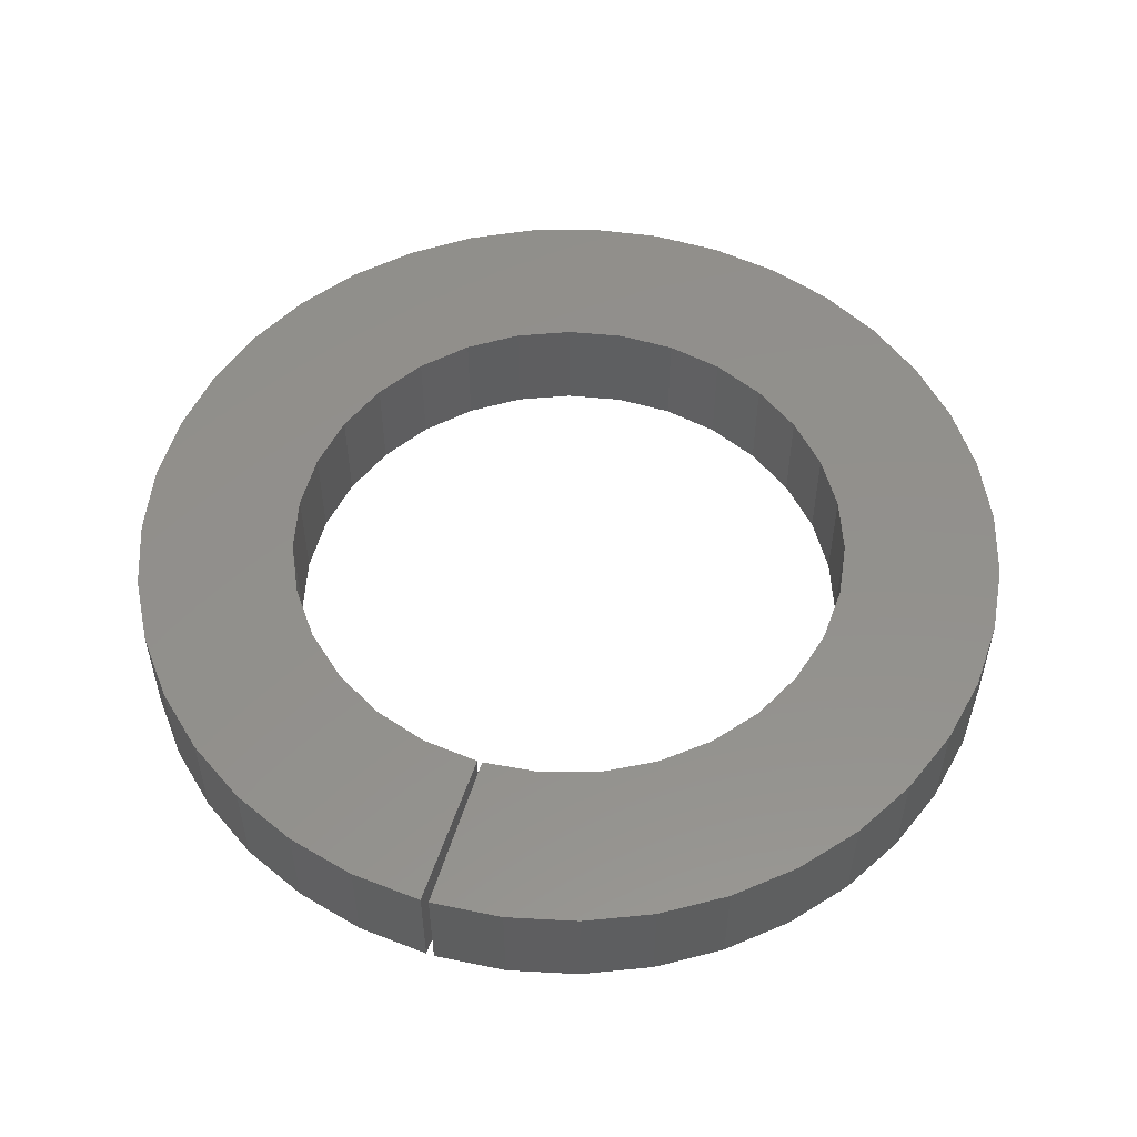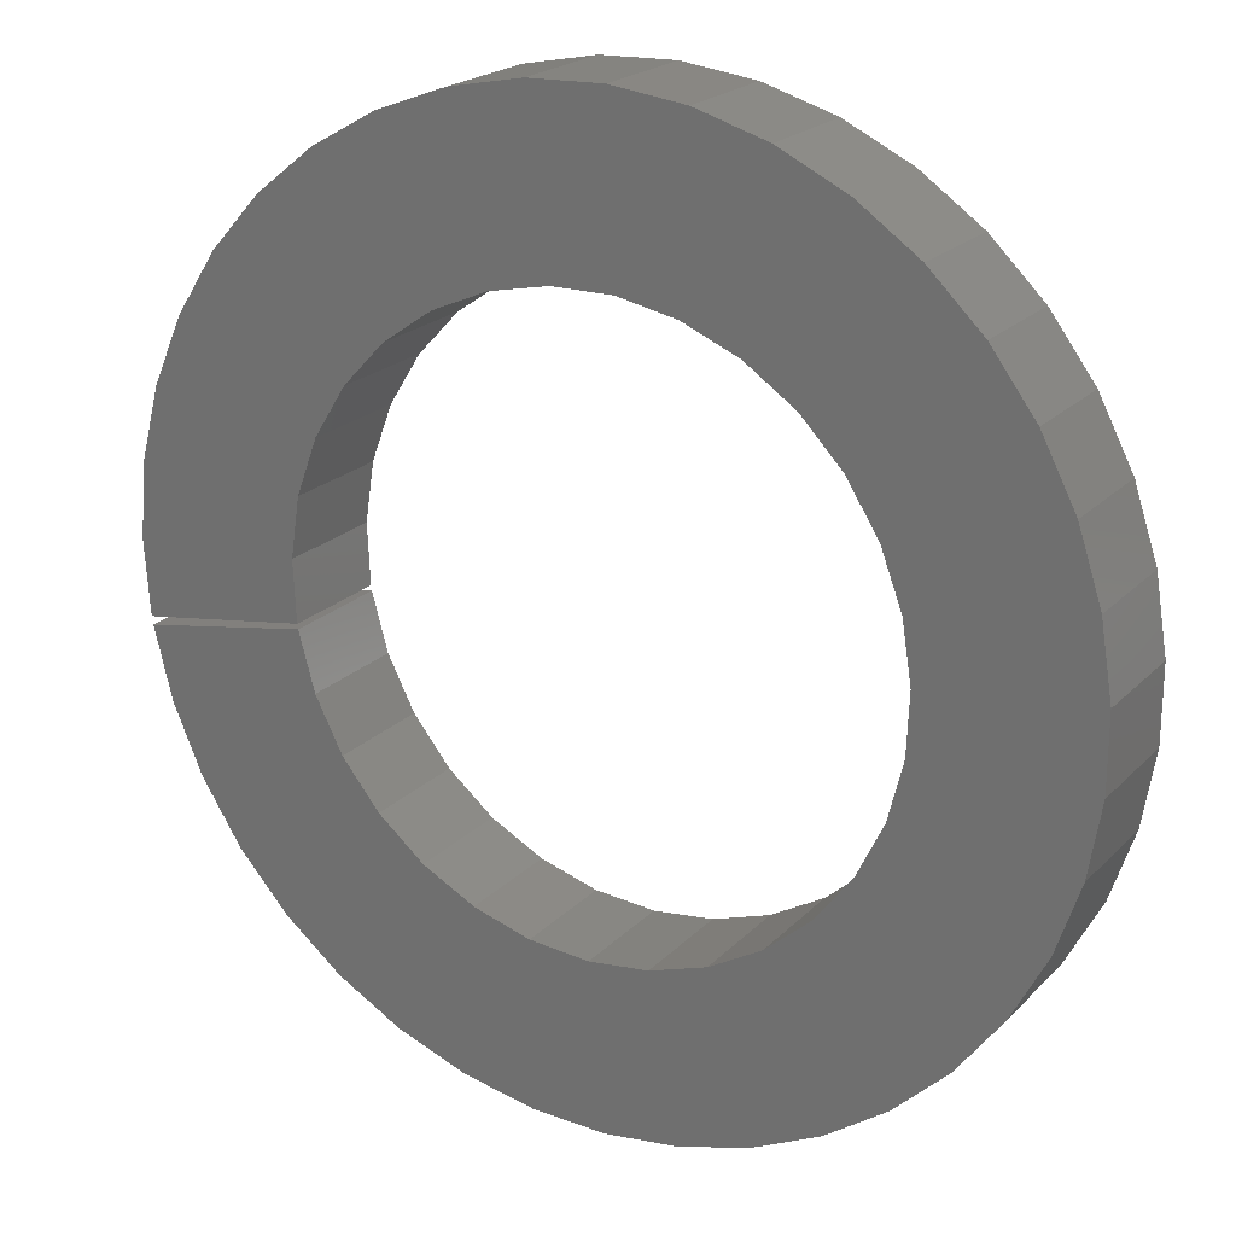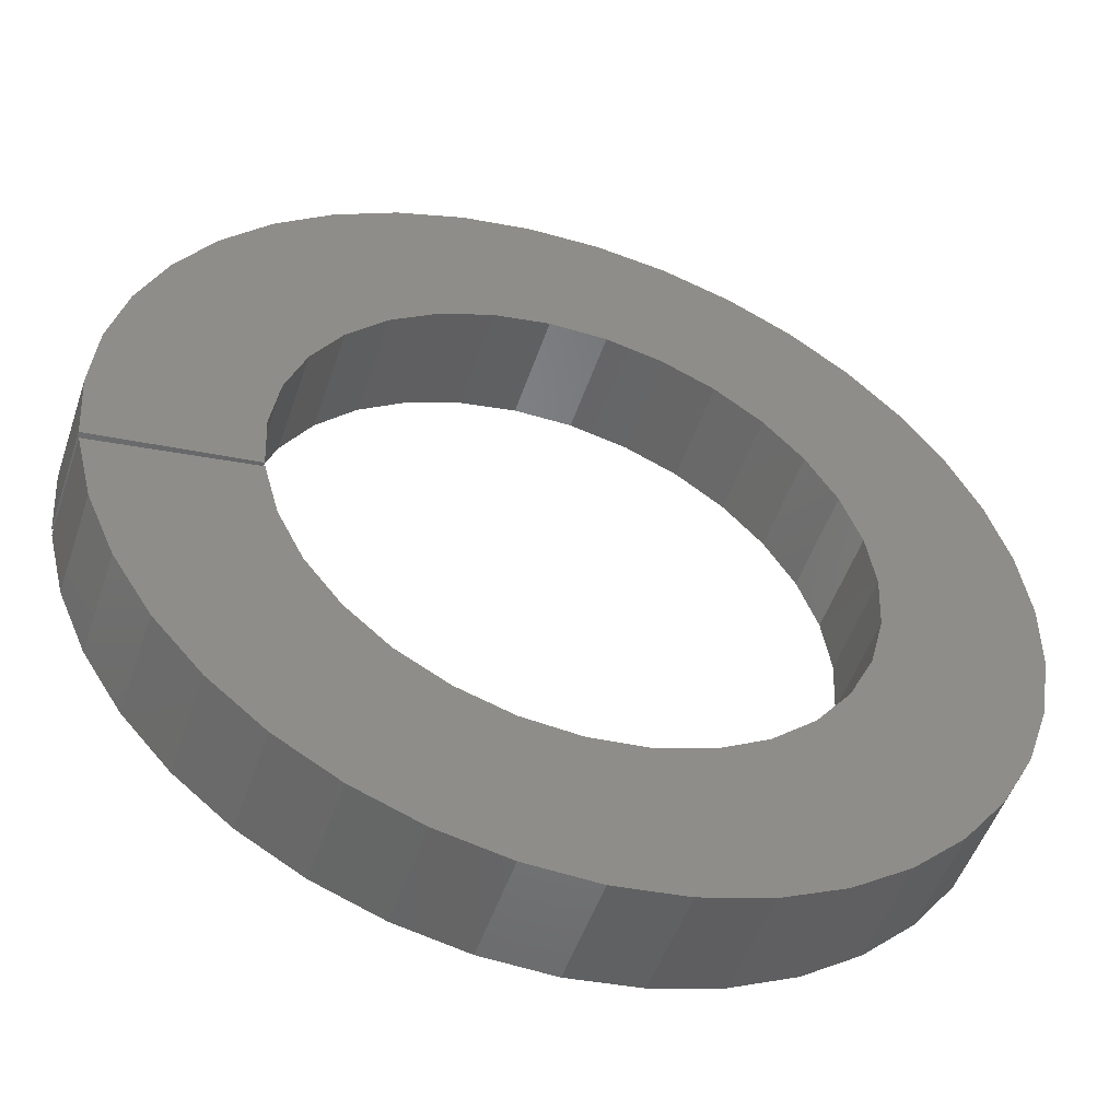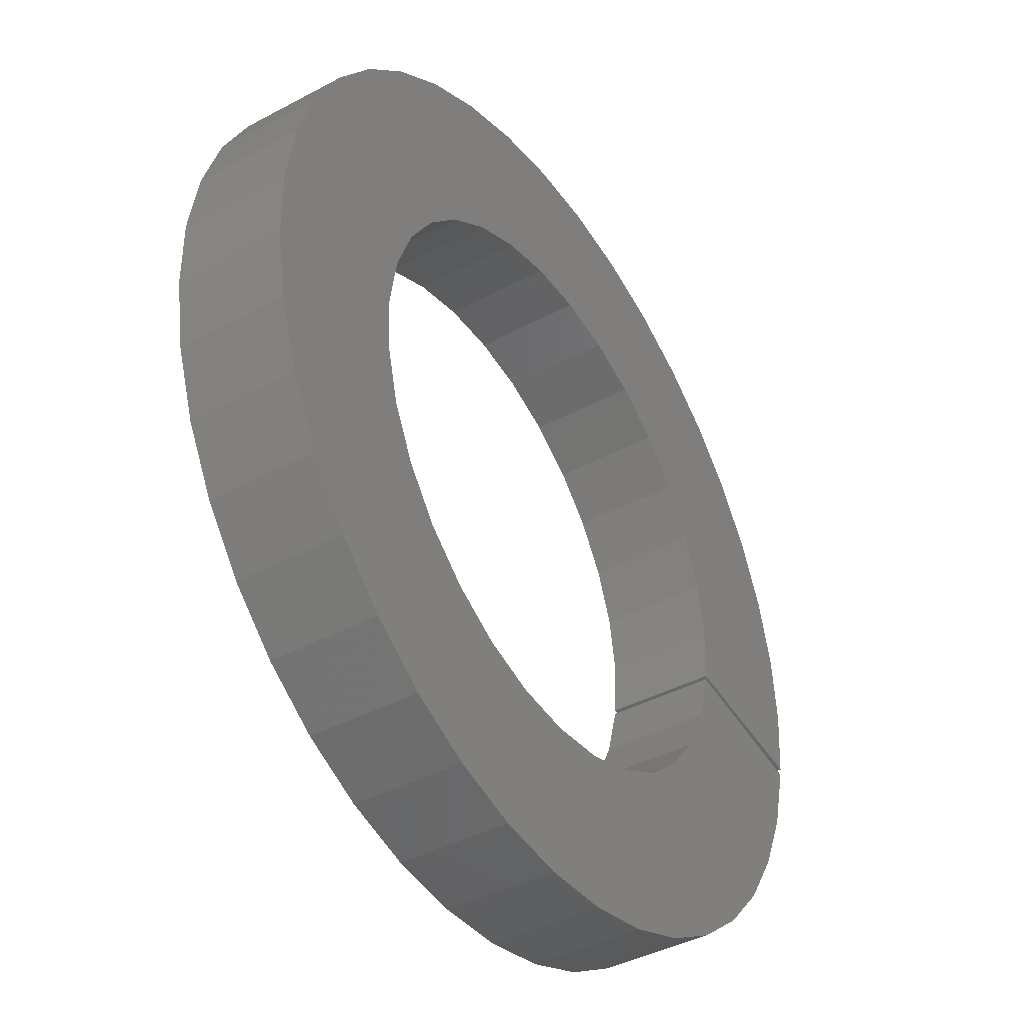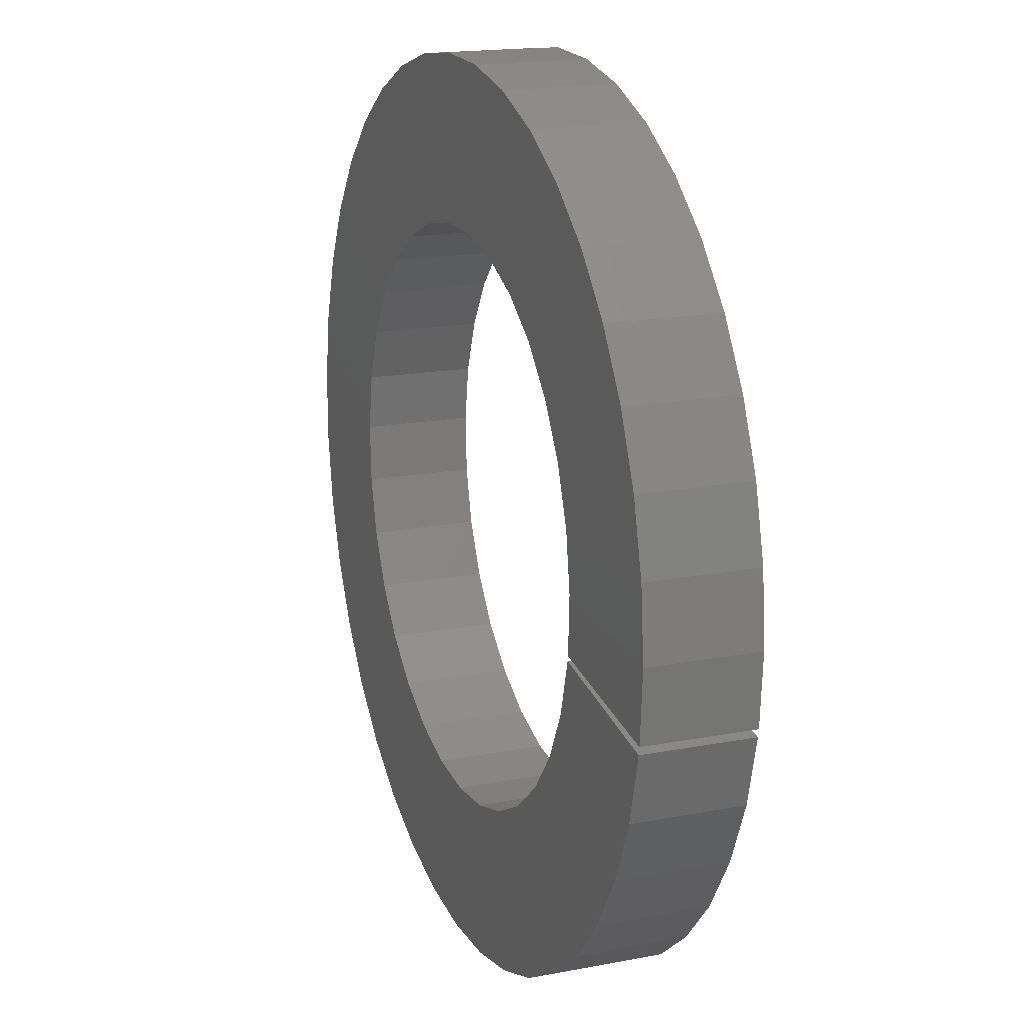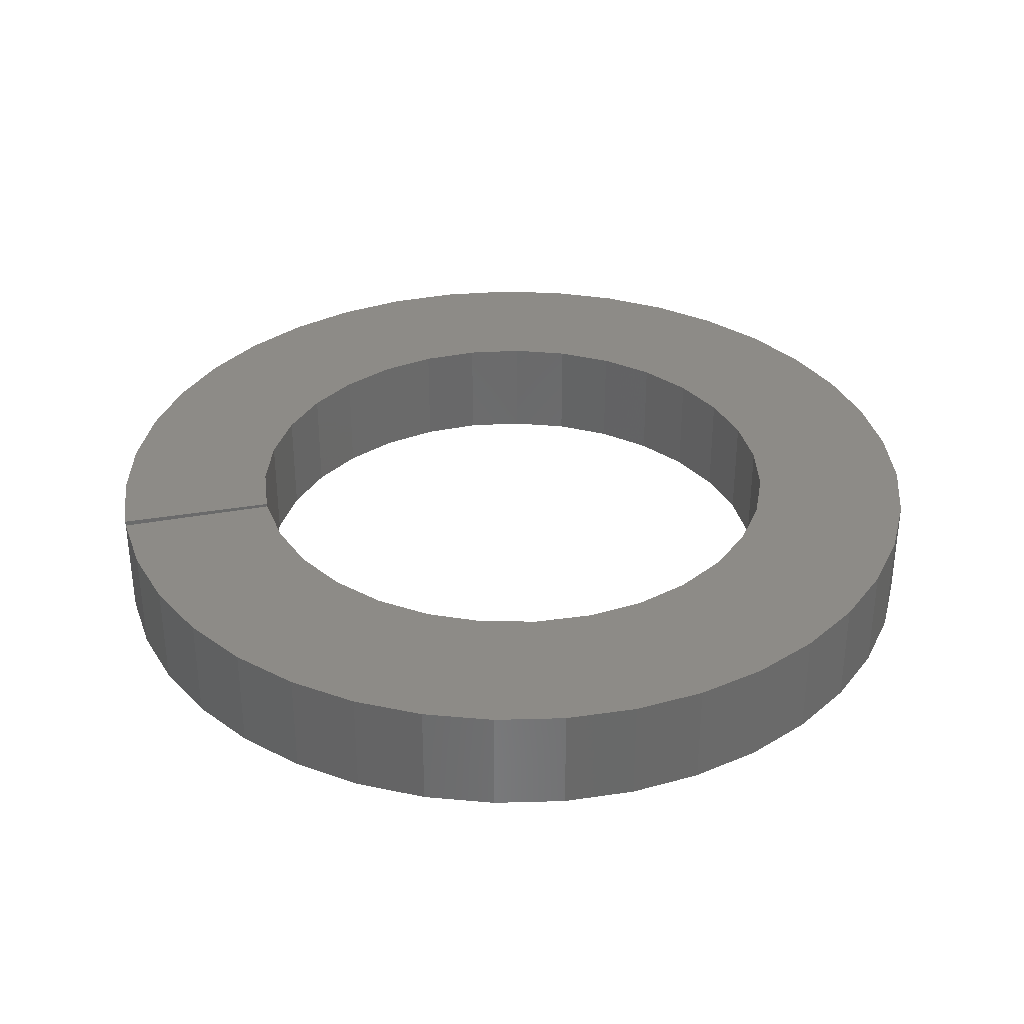
<metadata>
{"format":"stl","ext":"stl","renderer":"f3d","projection":"perspective","resolution":1024,"background":"white","views":[{"elev":53.7,"azim":-81.5,"up":"+Y"},{"elev":21.0,"azim":30.5,"up":"+Z"},{"elev":-50.8,"azim":-18.5,"up":"+Z"},{"elev":-41.3,"azim":123.0,"up":"+Z"},{"elev":17.6,"azim":-110.7,"up":"+Z"},{"elev":34.1,"azim":-22.5,"up":"+Y"}]}
</metadata>
<code>
# stl→obj: 140 verts, 284 faces
v 23.5 -28.73 12.06
v 23.49 -28.73 12.09
v 23.5 -28.69 12.06
v 23.49 -28.69 12.09
v 23.56 -28.73 12.07
v 23.5 -28.73 12.12
v 23.56 -28.73 12.1
v 23.5 -28.69 12.12
v 23.56 -28.69 12.1
v 23.56 -28.69 12.12
v 23.56 -28.69 12.07
v 23.5 -28.73 12.15
v 23.56 -28.73 12.12
v 23.5 -28.69 12.15
v 23.57 -28.73 12.14
v 23.57 -28.69 12.14
v 23.52 -28.73 12.17
v 23.53 -28.73 12.19
v 23.52 -28.69 12.17
v 23.58 -28.73 12.16
v 23.58 -28.69 12.16
v 23.53 -28.69 12.19
v 23.55 -28.73 12.22
v 23.59 -28.73 12.17
v 23.59 -28.69 12.17
v 23.55 -28.69 12.22
v 23.57 -28.73 12.23
v 23.61 -28.73 12.19
v 23.57 -28.69 12.23
v 23.61 -28.69 12.19
v 23.59 -28.69 12.25
v 23.63 -28.69 12.2
v 23.62 -28.69 12.26
v 23.66 -28.69 12.2
v 23.65 -28.69 12.26
v 23.68 -28.69 12.2
v 23.68 -28.69 12.26
v 23.7 -28.69 12.26
v 23.5 -28.73 12.03
v 23.5 -28.69 12.03
v 23.56 -28.73 12.05
v 23.51 -28.73 12.01
v 23.57 -28.73 12.03
v 23.53 -28.73 11.99
v 23.59 -28.73 12.01
v 23.55 -28.73 11.97
v 23.6 -28.73 12
v 23.57 -28.73 11.95
v 23.62 -28.73 11.99
v 23.59 -28.73 11.93
v 23.62 -28.73 11.92
v 23.56 -28.69 12.05
v 23.51 -28.69 12.01
v 23.57 -28.69 12.03
v 23.53 -28.69 11.99
v 23.55 -28.69 11.97
v 23.59 -28.69 12.01
v 23.6 -28.69 12
v 23.62 -28.69 11.99
v 23.65 -28.69 11.98
v 23.65 -28.73 11.98
v 23.67 -28.69 11.98
v 23.67 -28.73 11.98
v 23.69 -28.69 11.98
v 23.69 -28.73 11.98
v 23.71 -28.69 11.99
v 23.71 -28.73 11.99
v 23.73 -28.69 12
v 23.73 -28.73 12
v 23.75 -28.69 12.01
v 23.75 -28.73 12.01
v 23.76 -28.69 12.03
v 23.76 -28.73 12.03
v 23.77 -28.69 12.05
v 23.77 -28.73 12.05
v 23.78 -28.69 12.07
v 23.78 -28.73 12.07
v 23.78 -28.69 12.1
v 23.78 -28.73 12.1
v 23.77 -28.69 12.12
v 23.77 -28.73 12.12
v 23.77 -28.69 12.14
v 23.77 -28.73 12.14
v 23.75 -28.69 12.16
v 23.75 -28.73 12.16
v 23.74 -28.69 12.17
v 23.74 -28.73 12.17
v 23.72 -28.69 12.19
v 23.72 -28.73 12.19
v 23.7 -28.69 12.2
v 23.7 -28.73 12.2
v 23.68 -28.73 12.2
v 23.66 -28.73 12.2
v 23.63 -28.73 12.2
v 23.57 -28.69 11.95
v 23.59 -28.69 11.93
v 23.62 -28.69 11.92
v 23.59 -28.73 12.25
v 23.62 -28.73 12.26
v 23.65 -28.73 12.26
v 23.65 -28.69 11.92
v 23.68 -28.73 12.26
v 23.65 -28.73 11.92
v 23.67 -28.69 11.92
v 23.7 -28.69 11.92
v 23.7 -28.73 12.26
v 23.67 -28.73 11.92
v 23.73 -28.69 11.93
v 23.7 -28.73 11.92
v 23.73 -28.73 11.93
v 23.75 -28.69 11.94
v 23.73 -28.73 12.25
v 23.75 -28.73 11.94
v 23.78 -28.73 11.96
v 23.8 -28.73 11.98
v 23.81 -28.73 12
v 23.82 -28.73 12.02
v 23.83 -28.73 12.05
v 23.73 -28.69 12.25
v 23.75 -28.73 12.24
v 23.78 -28.73 12.22
v 23.78 -28.69 11.96
v 23.75 -28.69 12.24
v 23.8 -28.73 12.2
v 23.78 -28.69 12.22
v 23.8 -28.69 11.98
v 23.81 -28.69 12
v 23.8 -28.69 12.2
v 23.81 -28.73 12.18
v 23.82 -28.69 12.02
v 23.81 -28.69 12.18
v 23.83 -28.69 12.16
v 23.83 -28.69 12.13
v 23.84 -28.69 12.1
v 23.84 -28.69 12.08
v 23.83 -28.69 12.05
v 23.83 -28.73 12.16
v 23.83 -28.73 12.13
v 23.84 -28.73 12.1
v 23.84 -28.73 12.08
f 1 2 3
f 2 4 3
f 2 1 5
f 6 2 7
f 2 5 7
f 2 6 4
f 6 8 4
f 4 8 9
f 8 10 9
f 3 4 9
f 11 3 9
f 3 11 5
f 1 3 5
f 12 6 13
f 6 7 13
f 6 12 8
f 12 14 8
f 7 5 11
f 13 7 9
f 7 11 9
f 9 10 13
f 10 15 13
f 8 14 10
f 14 16 10
f 13 15 17
f 15 18 17
f 17 12 13
f 12 17 14
f 17 19 14
f 10 16 15
f 16 20 15
f 14 19 16
f 19 21 16
f 17 18 19
f 18 22 19
f 15 20 18
f 20 23 18
f 16 21 20
f 21 24 20
f 19 22 21
f 22 25 21
f 18 23 22
f 23 26 22
f 20 24 23
f 24 27 23
f 21 25 24
f 25 28 24
f 22 26 25
f 26 29 25
f 25 29 30
f 29 31 30
f 30 31 32
f 31 33 32
f 32 33 34
f 33 35 34
f 34 35 36
f 35 37 36
f 36 37 38
f 39 1 40
f 1 3 40
f 1 39 41
f 39 42 41
f 41 42 43
f 42 44 43
f 43 44 45
f 44 46 45
f 45 46 47
f 46 48 47
f 47 48 49
f 48 50 49
f 49 50 51
f 5 1 41
f 1 5 11
f 3 1 11
f 3 11 40
f 11 52 40
f 40 52 53
f 52 54 53
f 53 54 55
f 54 56 55
f 40 53 39
f 53 42 39
f 11 5 52
f 5 41 52
f 52 41 54
f 41 43 54
f 54 43 57
f 43 45 57
f 57 45 58
f 45 47 58
f 58 47 59
f 47 49 59
f 59 49 60
f 49 61 60
f 60 61 62
f 61 63 62
f 62 63 64
f 63 65 64
f 64 65 66
f 65 67 66
f 66 67 68
f 67 69 68
f 68 69 70
f 69 71 70
f 70 71 72
f 71 73 72
f 72 73 74
f 73 75 74
f 74 75 76
f 75 77 76
f 76 77 78
f 77 79 78
f 78 79 80
f 79 81 80
f 80 81 82
f 81 83 82
f 82 83 84
f 83 85 84
f 84 85 86
f 85 87 86
f 86 87 88
f 87 89 88
f 88 89 90
f 89 91 90
f 90 91 36
f 91 92 36
f 36 92 34
f 92 93 34
f 34 93 32
f 93 94 32
f 32 94 30
f 94 28 30
f 30 28 25
f 53 55 42
f 55 44 42
f 54 57 56
f 57 95 56
f 55 56 44
f 56 46 44
f 57 58 95
f 58 96 95
f 56 95 46
f 95 48 46
f 95 96 48
f 96 50 48
f 58 59 96
f 59 97 96
f 23 27 26
f 27 29 26
f 24 28 27
f 28 98 27
f 27 98 29
f 98 31 29
f 28 94 99
f 94 100 99
f 96 97 50
f 97 51 50
f 59 60 97
f 60 101 97
f 61 49 51
f 99 98 28
f 98 99 31
f 99 33 31
f 94 93 100
f 93 102 100
f 99 100 33
f 100 35 33
f 97 101 51
f 101 103 51
f 60 62 104
f 62 105 104
f 51 103 61
f 103 63 61
f 93 92 102
f 92 106 102
f 100 102 35
f 102 37 35
f 104 101 60
f 101 104 103
f 104 107 103
f 103 107 63
f 107 65 63
f 62 64 105
f 64 108 105
f 104 105 107
f 105 109 107
f 107 109 65
f 109 67 65
f 105 108 109
f 108 110 109
f 64 66 108
f 66 111 108
f 102 106 37
f 106 38 37
f 92 91 106
f 91 112 106
f 90 36 38
f 109 110 67
f 110 113 67
f 67 113 69
f 113 114 69
f 69 114 71
f 114 115 71
f 71 115 73
f 115 116 73
f 73 116 75
f 116 117 75
f 75 117 118
f 106 112 38
f 112 119 38
f 91 89 120
f 89 121 120
f 38 119 90
f 119 88 90
f 108 111 110
f 111 113 110
f 66 68 111
f 68 122 111
f 120 112 91
f 112 120 119
f 120 123 119
f 89 87 121
f 87 124 121
f 120 121 123
f 121 125 123
f 119 123 88
f 123 86 88
f 111 122 113
f 122 114 113
f 68 70 126
f 70 127 126
f 123 125 86
f 125 84 86
f 121 124 125
f 124 128 125
f 87 85 124
f 85 129 124
f 126 122 68
f 122 126 114
f 126 115 114
f 70 72 127
f 72 130 127
f 126 127 115
f 127 116 115
f 125 128 84
f 128 131 84
f 84 131 82
f 131 132 82
f 82 132 80
f 132 133 80
f 80 133 78
f 133 134 78
f 78 134 76
f 134 135 76
f 76 135 136
f 124 129 128
f 129 131 128
f 85 83 129
f 83 137 129
f 127 130 116
f 130 117 116
f 72 74 130
f 74 136 130
f 129 137 131
f 137 132 131
f 83 81 138
f 81 139 138
f 130 136 117
f 136 118 117
f 74 76 136
f 77 75 118
f 138 137 83
f 137 138 132
f 138 133 132
f 81 79 139
f 79 140 139
f 138 139 133
f 139 134 133
f 136 135 118
f 135 140 118
f 118 140 77
f 140 79 77
f 139 140 134
f 140 135 134

</code>
